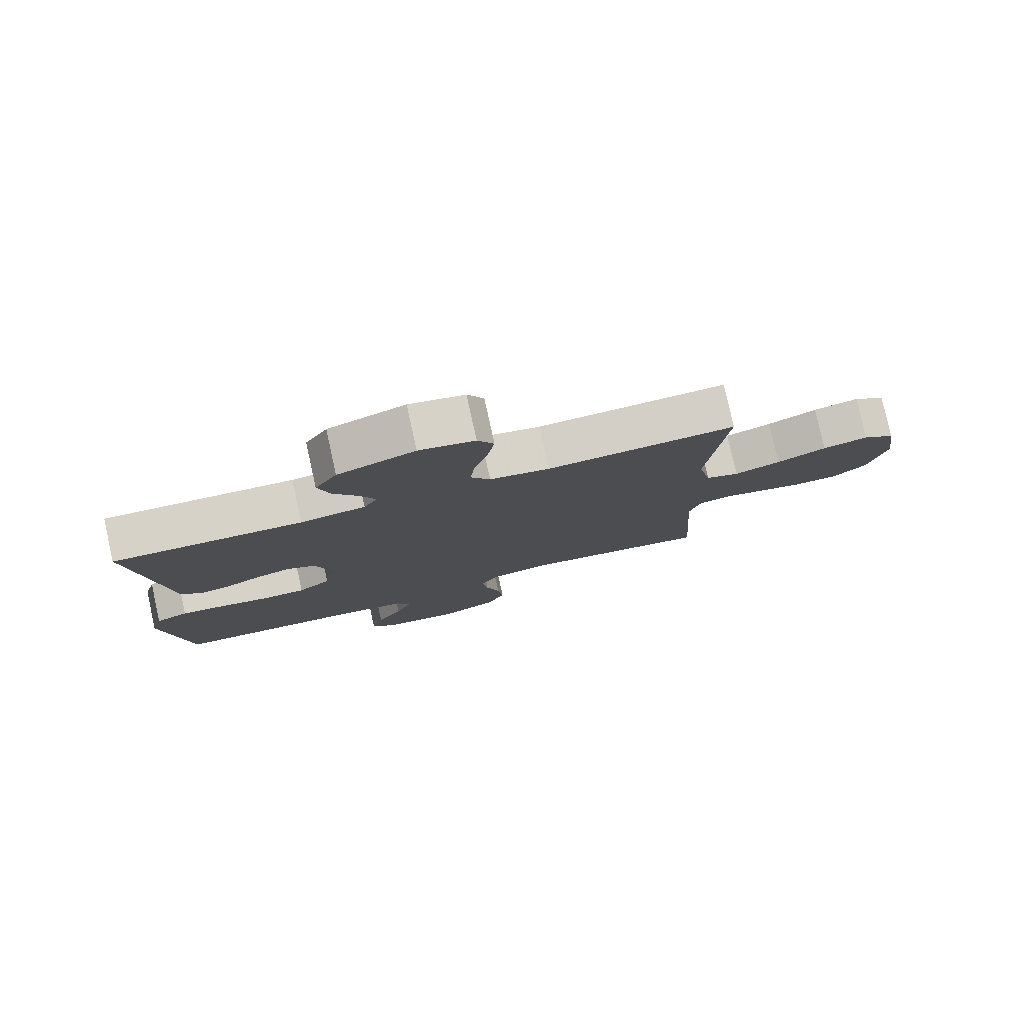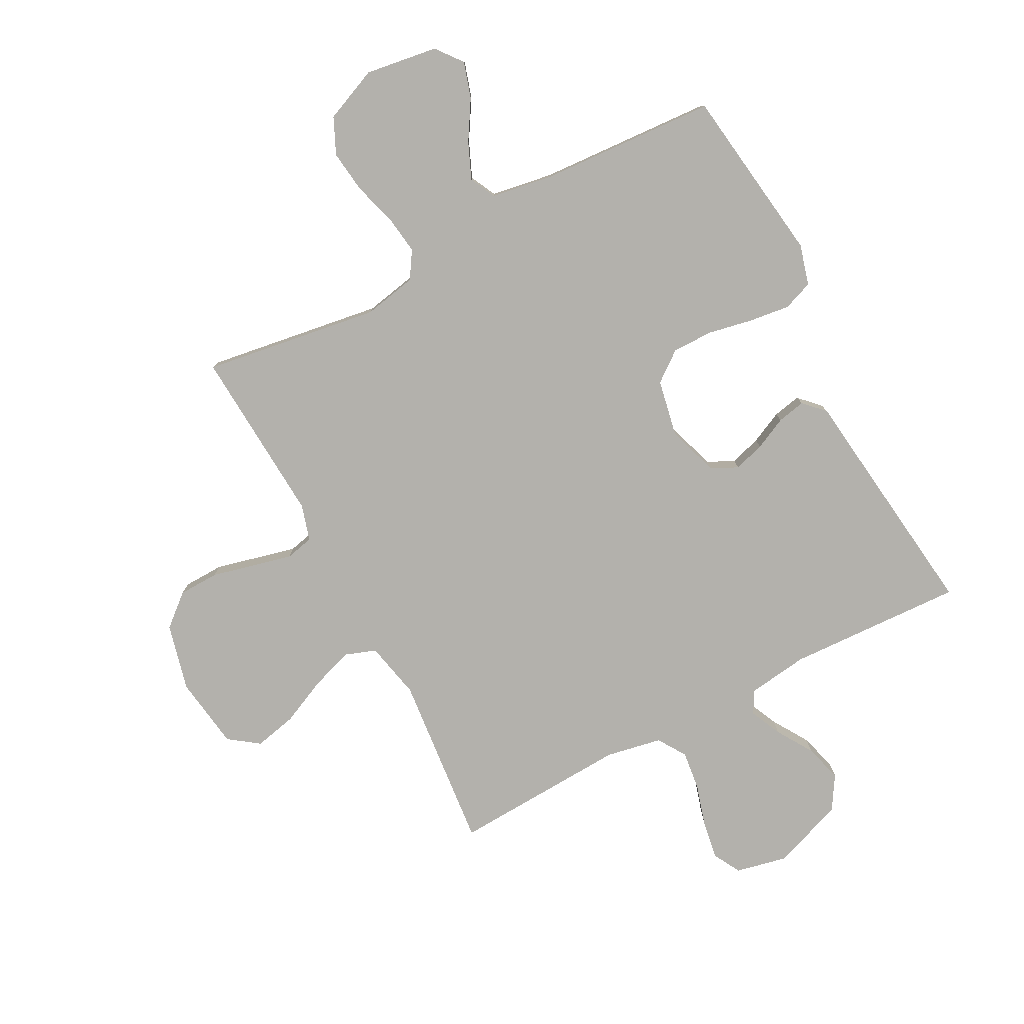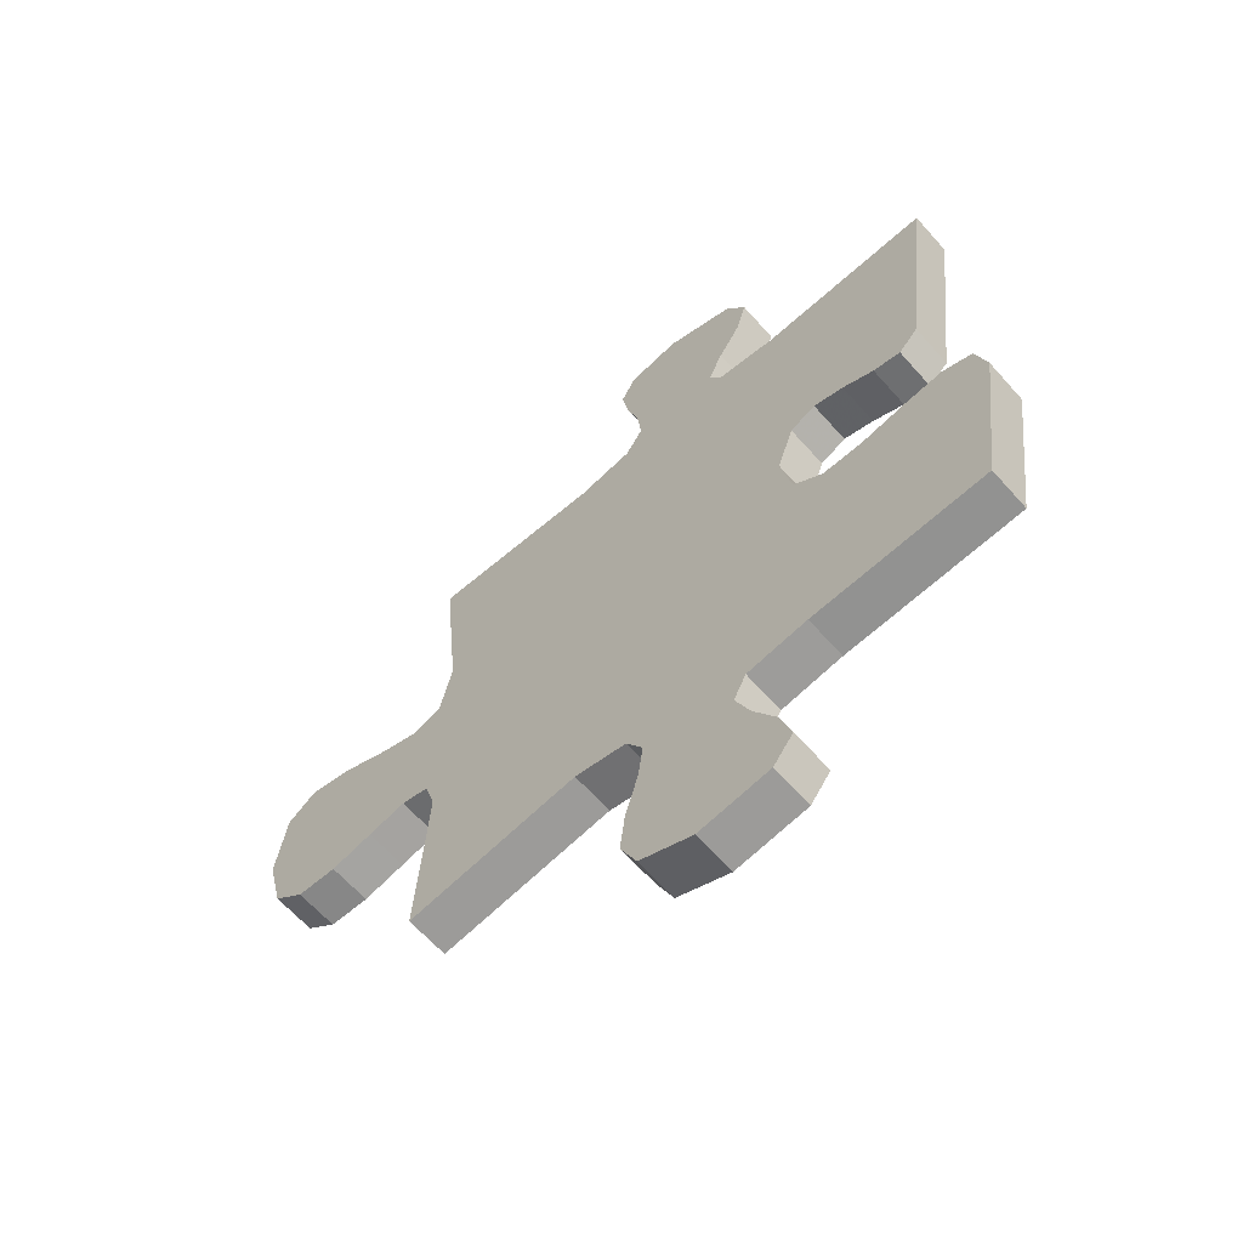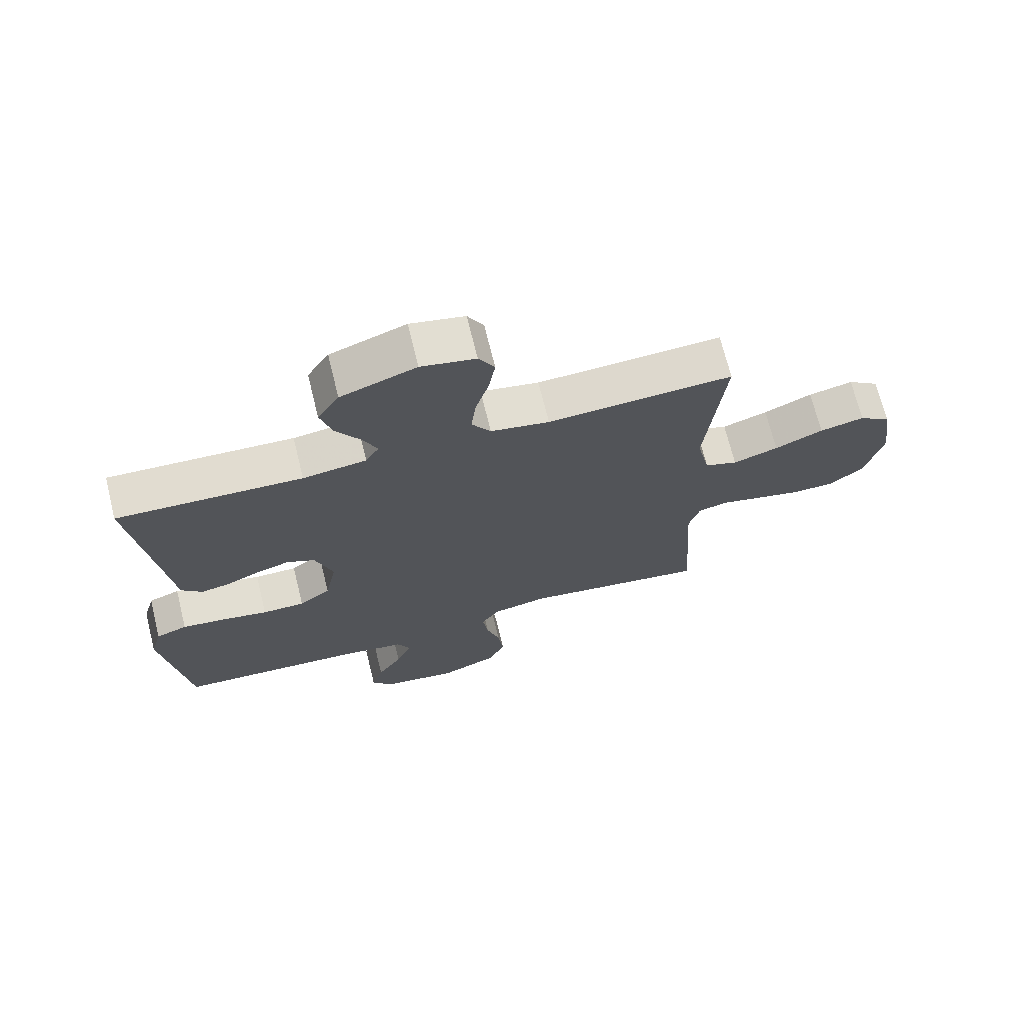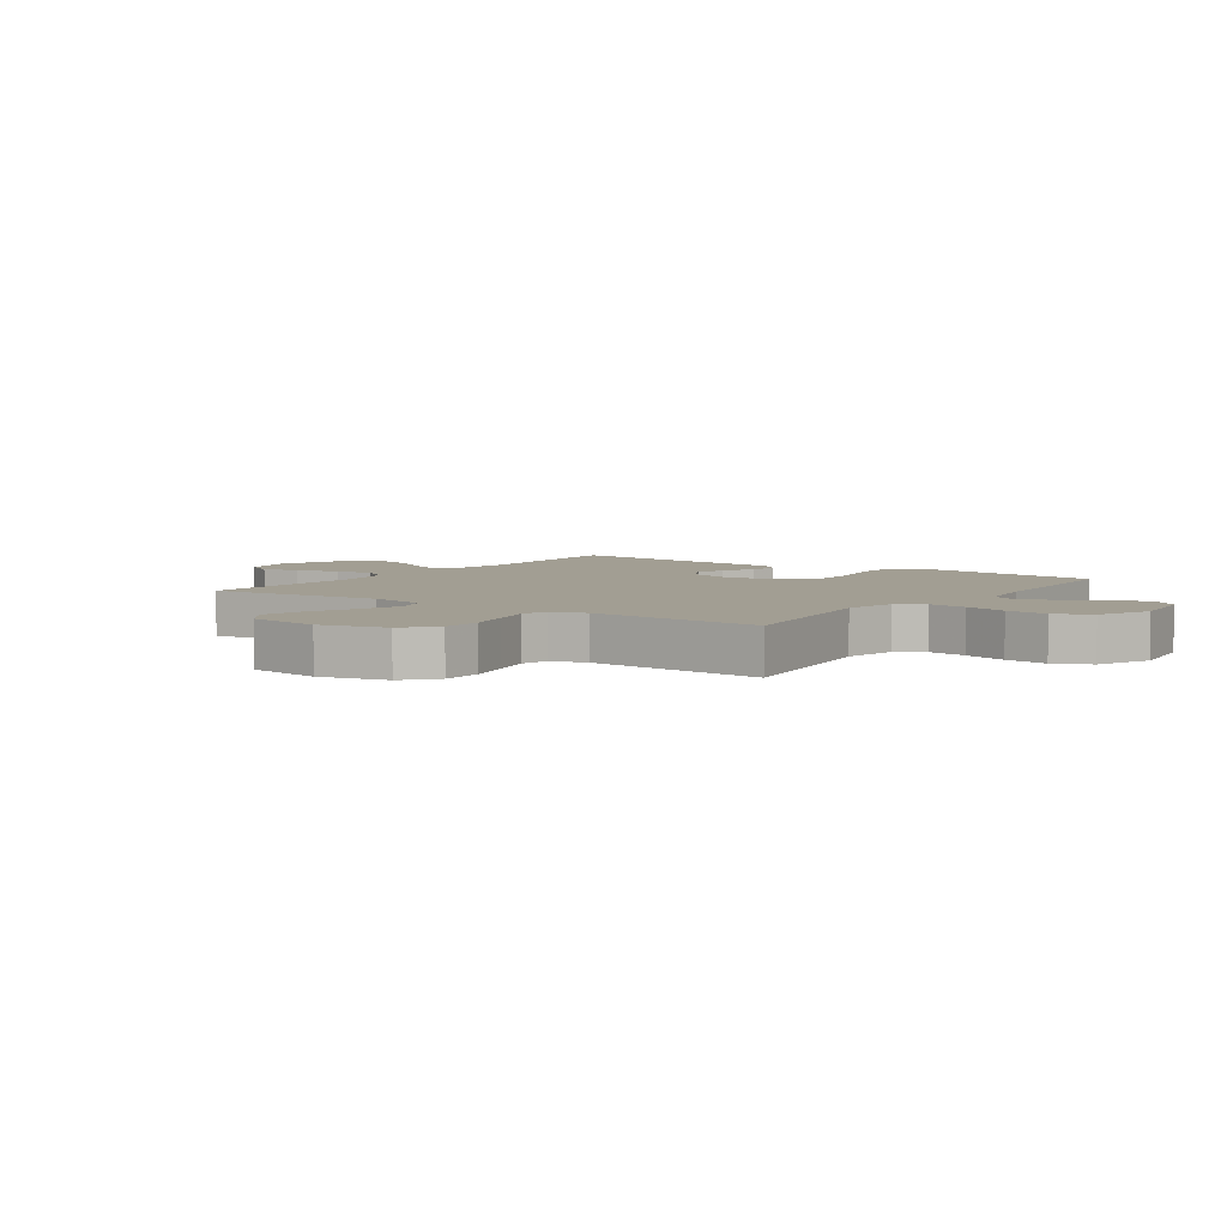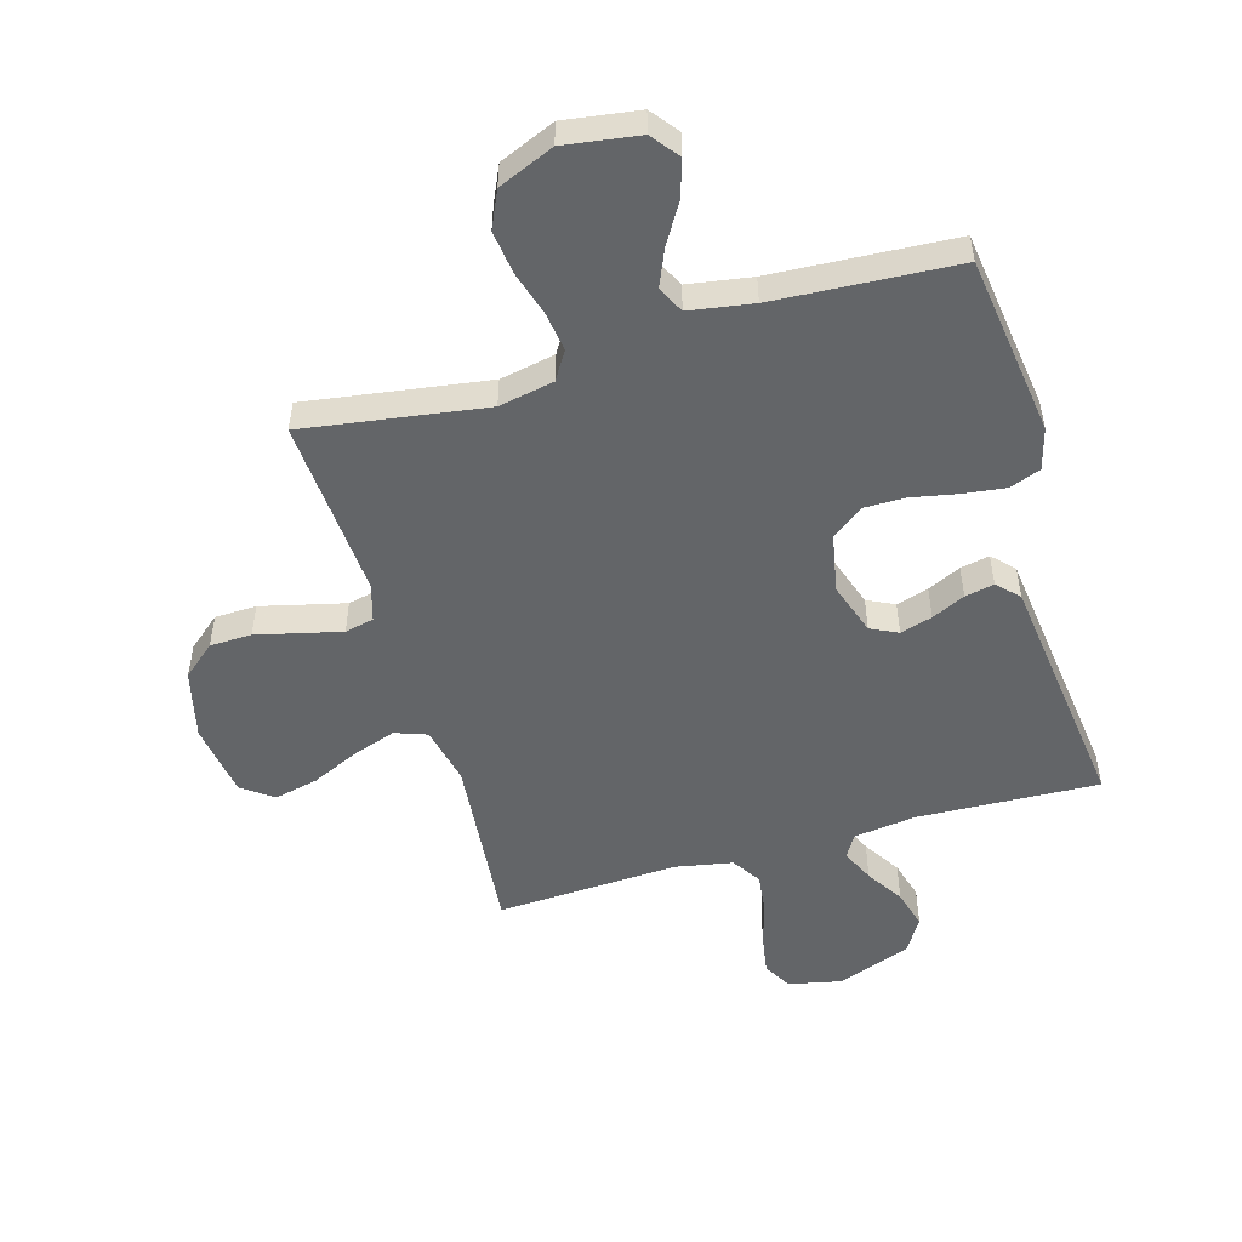
<metadata>
{"format":"obj","ext":"obj","renderer":"f3d","projection":"perspective","resolution":1024,"background":"white","views":[{"elev":79.3,"azim":-12.5,"up":"+Z"},{"elev":-79.1,"azim":-152.2,"up":"+Y"},{"elev":-63.7,"azim":-138.5,"up":"+Z"},{"elev":70.5,"azim":-13.9,"up":"+Z"},{"elev":5.1,"azim":125.3,"up":"+Y"},{"elev":-51.4,"azim":-163.8,"up":"+Y"}]}
</metadata>
<code>
v 0.5 0.07 0.5
v 0.471 0.07 0.2
v 0.492 0.07 0.103
v 0.545 0.07 0.084
v 0.618 0.07 0.109
v 0.696 0.07 0.145
v 0.768 0.07 0.161
v 0.819 0.07 0.124
v 0.837 0.07 0
v 0.809 0.07 -0.114
v 0.755 0.07 -0.16
v 0.686 0.07 -0.162
v 0.613 0.07 -0.144
v 0.547 0.07 -0.128
v 0.499 0.07 -0.139
v 0.481 0.07 -0.2
v 0.5 0.07 -0.5
v 0.2 0.07 -0.455
v 0.109 0.07 -0.473
v 0.08 0.07 -0.519
v 0.089 0.07 -0.584
v 0.111 0.07 -0.658
v 0.12 0.07 -0.73
v 0.092 0.07 -0.791
v 0 0.07 -0.83
v -0.123 0.07 -0.812
v -0.158 0.07 -0.767
v -0.139 0.07 -0.706
v -0.099 0.07 -0.64
v -0.073 0.07 -0.579
v -0.095 0.07 -0.535
v -0.2 0.07 -0.518
v -0.5 0.07 -0.5
v -0.541 0.07 -0.2
v -0.522 0.07 -0.131
v -0.471 0.07 -0.112
v -0.401 0.07 -0.121
v -0.325 0.07 -0.136
v -0.256 0.07 -0.136
v -0.205 0.07 -0.097
v -0.186 0.07 0
v -0.215 0.07 0.087
v -0.26 0.07 0.109
v -0.313 0.07 0.093
v -0.368 0.07 0.067
v -0.416 0.07 0.057
v -0.45 0.07 0.092
v -0.463 0.07 0.2
v -0.5 0.07 0.5
v -0.2 0.07 0.487
v -0.097 0.07 0.501
v -0.075 0.07 0.539
v -0.1 0.07 0.593
v -0.139 0.07 0.655
v -0.157 0.07 0.719
v -0.122 0.07 0.776
v 0 0.07 0.821
v 0.088 0.07 0.802
v 0.114 0.07 0.755
v 0.103 0.07 0.689
v 0.082 0.07 0.617
v 0.074 0.07 0.551
v 0.105 0.07 0.503
v 0.2 0.07 0.485
v 0.5 0 0.5
v 0.471 0 0.2
v 0.492 0 0.103
v 0.545 0 0.084
v 0.618 0 0.109
v 0.696 0 0.145
v 0.768 0 0.161
v 0.819 0 0.124
v 0.837 0 0
v 0.809 0 -0.114
v 0.755 0 -0.16
v 0.686 0 -0.162
v 0.613 0 -0.144
v 0.547 0 -0.128
v 0.499 0 -0.139
v 0.481 0 -0.2
v 0.5 0 -0.5
v 0.2 0 -0.455
v 0.109 0 -0.473
v 0.08 0 -0.519
v 0.089 0 -0.584
v 0.111 0 -0.658
v 0.12 0 -0.73
v 0.092 0 -0.791
v 0 0 -0.83
v -0.123 0 -0.812
v -0.158 0 -0.767
v -0.139 0 -0.706
v -0.099 0 -0.64
v -0.073 0 -0.579
v -0.095 0 -0.535
v -0.2 0 -0.518
v -0.5 0 -0.5
v -0.541 0 -0.2
v -0.522 0 -0.131
v -0.471 0 -0.112
v -0.401 0 -0.121
v -0.325 0 -0.136
v -0.256 0 -0.136
v -0.205 0 -0.097
v -0.186 0 0
v -0.215 0 0.087
v -0.26 0 0.109
v -0.313 0 0.093
v -0.368 0 0.067
v -0.416 0 0.057
v -0.45 0 0.092
v -0.463 0 0.2
v -0.5 0 0.5
v -0.2 0 0.487
v -0.097 0 0.501
v -0.075 0 0.539
v -0.1 0 0.593
v -0.139 0 0.655
v -0.157 0 0.719
v -0.122 0 0.776
v 0 0 0.821
v 0.088 0 0.802
v 0.114 0 0.755
v 0.103 0 0.689
v 0.082 0 0.617
v 0.074 0 0.551
v 0.105 0 0.503
v 0.2 0 0.485
f 58 59 60 61
f 58 61 62
f 57 58 62
f 56 57 62
f 53 54 55 56
f 52 53 56 62
f 51 52 62 63
f 48 49 50
f 44 45 46 47
f 43 44 47 48
f 35 36 37 38
f 33 34 35 38
f 32 33 38 39
f 31 32 39 40
f 26 27 28 29
f 26 29 30
f 25 26 30
f 24 25 30
f 21 22 23 24
f 20 21 24 30
f 19 20 30 31
f 16 17 18
f 15 16 18 19
f 10 11 12 13
f 10 13 14
f 9 10 14
f 8 9 14 15
f 5 6 7 8
f 4 5 8 15
f 64 1 2
f 64 2 3
f 63 64 3
f 51 63 3
f 43 48 50 51
f 42 43 51 3
f 41 42 3 4
f 19 31 40 41
f 4 15 19 41
f 125 124 123 122
f 126 125 122
f 126 122 121
f 126 121 120
f 120 119 118 117
f 126 120 117 116
f 127 126 116 115
f 114 113 112
f 111 110 109 108
f 112 111 108 107
f 102 101 100 99
f 102 99 98 97
f 103 102 97 96
f 104 103 96 95
f 93 92 91 90
f 94 93 90
f 94 90 89
f 94 89 88
f 88 87 86 85
f 94 88 85 84
f 95 94 84 83
f 82 81 80
f 83 82 80 79
f 77 76 75 74
f 78 77 74
f 78 74 73
f 79 78 73 72
f 72 71 70 69
f 79 72 69 68
f 66 65 128
f 67 66 128
f 67 128 127
f 67 127 115
f 115 114 112 107
f 67 115 107 106
f 68 67 106 105
f 105 104 95 83
f 105 83 79 68
f 1 65 66 2
f 2 66 67 3
f 3 67 68 4
f 4 68 69 5
f 5 69 70 6
f 6 70 71 7
f 7 71 72 8
f 8 72 73 9
f 9 73 74 10
f 10 74 75 11
f 11 75 76 12
f 12 76 77 13
f 13 77 78 14
f 14 78 79 15
f 15 79 80 16
f 16 80 81 17
f 17 81 82 18
f 18 82 83 19
f 19 83 84 20
f 20 84 85 21
f 21 85 86 22
f 22 86 87 23
f 23 87 88 24
f 24 88 89 25
f 25 89 90 26
f 26 90 91 27
f 27 91 92 28
f 28 92 93 29
f 29 93 94 30
f 30 94 95 31
f 31 95 96 32
f 32 96 97 33
f 33 97 98 34
f 34 98 99 35
f 35 99 100 36
f 36 100 101 37
f 37 101 102 38
f 38 102 103 39
f 39 103 104 40
f 40 104 105 41
f 41 105 106 42
f 42 106 107 43
f 43 107 108 44
f 44 108 109 45
f 45 109 110 46
f 46 110 111 47
f 47 111 112 48
f 48 112 113 49
f 49 113 114 50
f 50 114 115 51
f 51 115 116 52
f 52 116 117 53
f 53 117 118 54
f 54 118 119 55
f 55 119 120 56
f 56 120 121 57
f 57 121 122 58
f 58 122 123 59
f 59 123 124 60
f 60 124 125 61
f 61 125 126 62
f 62 126 127 63
f 63 127 128 64
f 64 128 65 1

</code>
